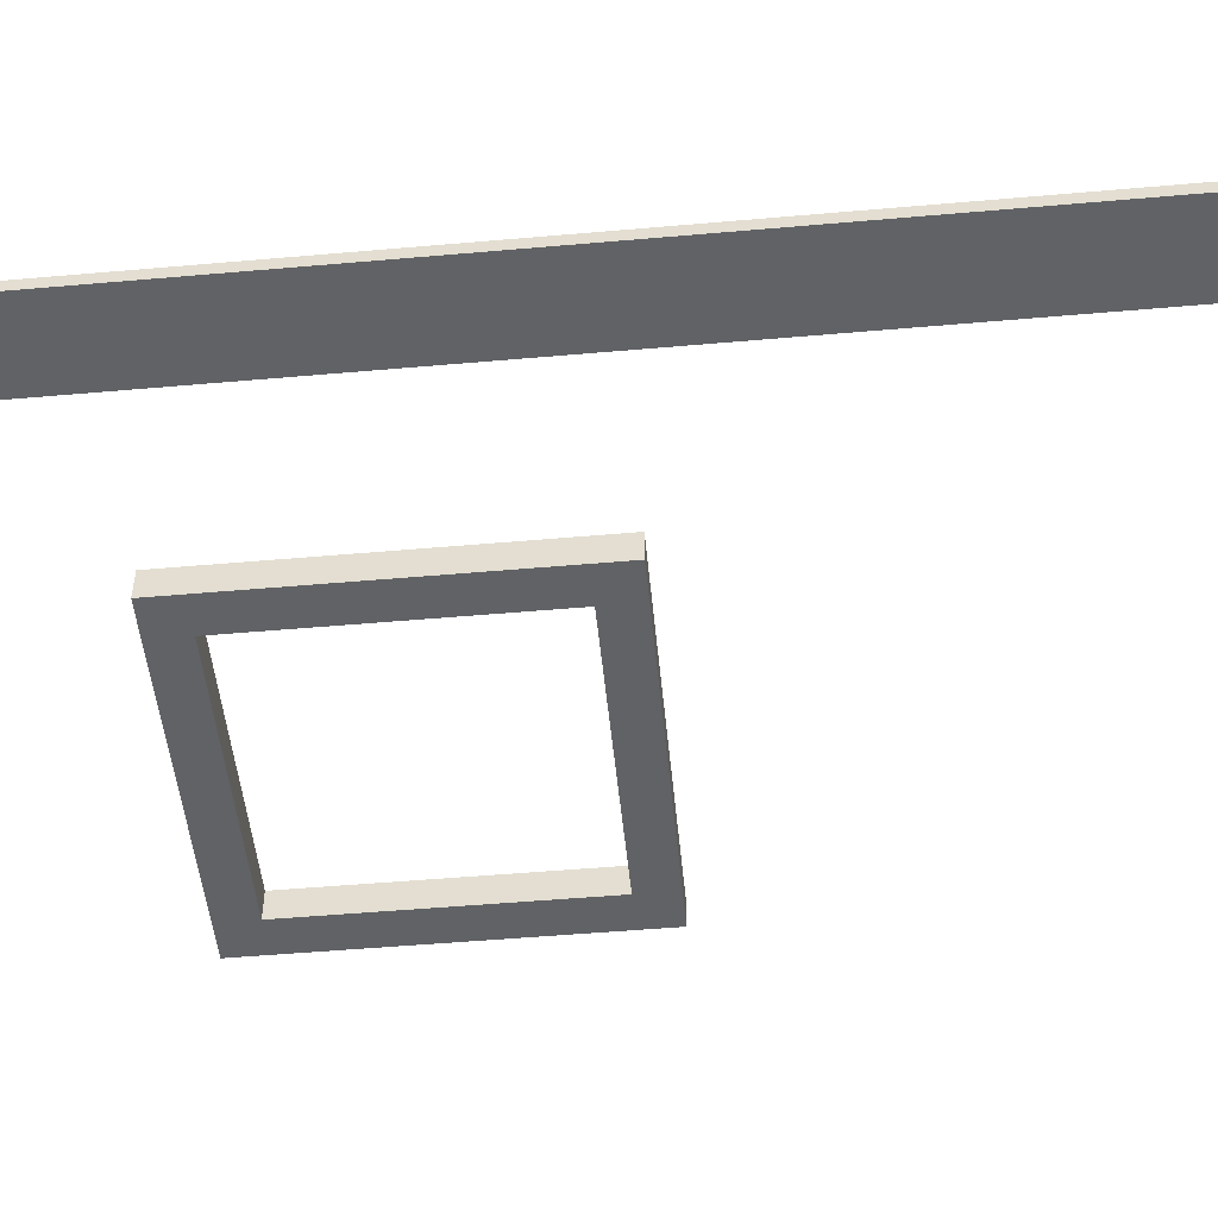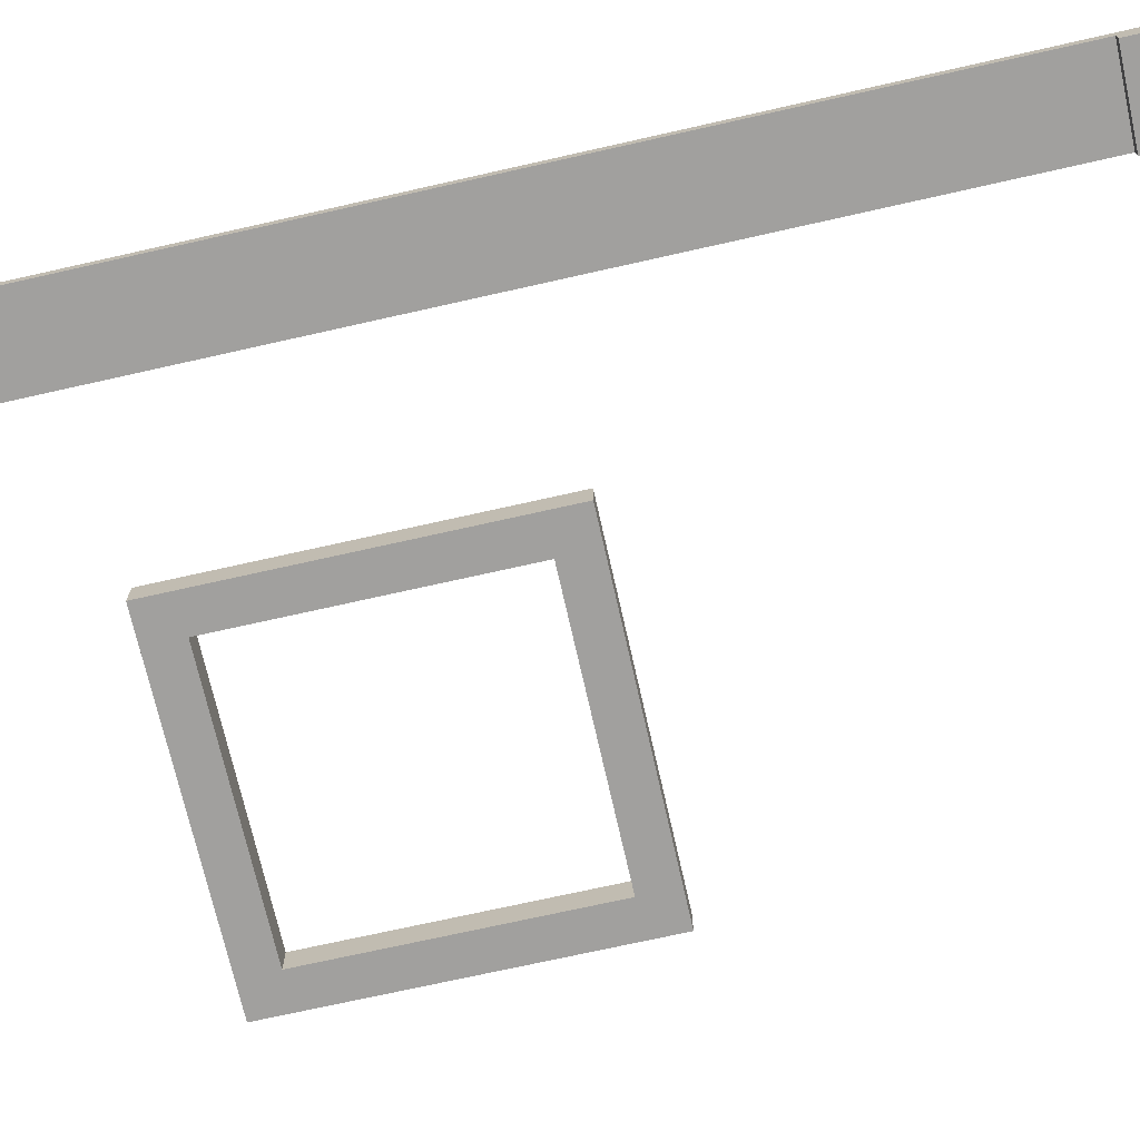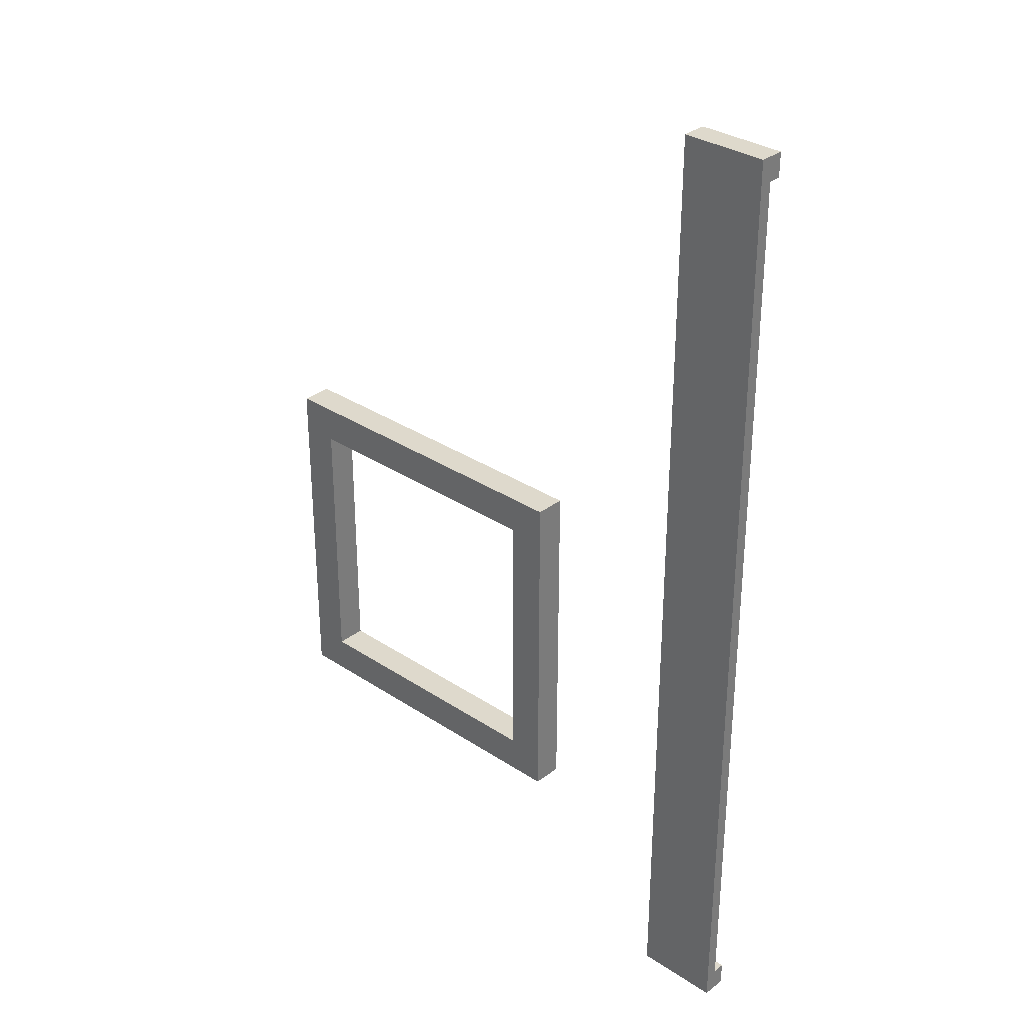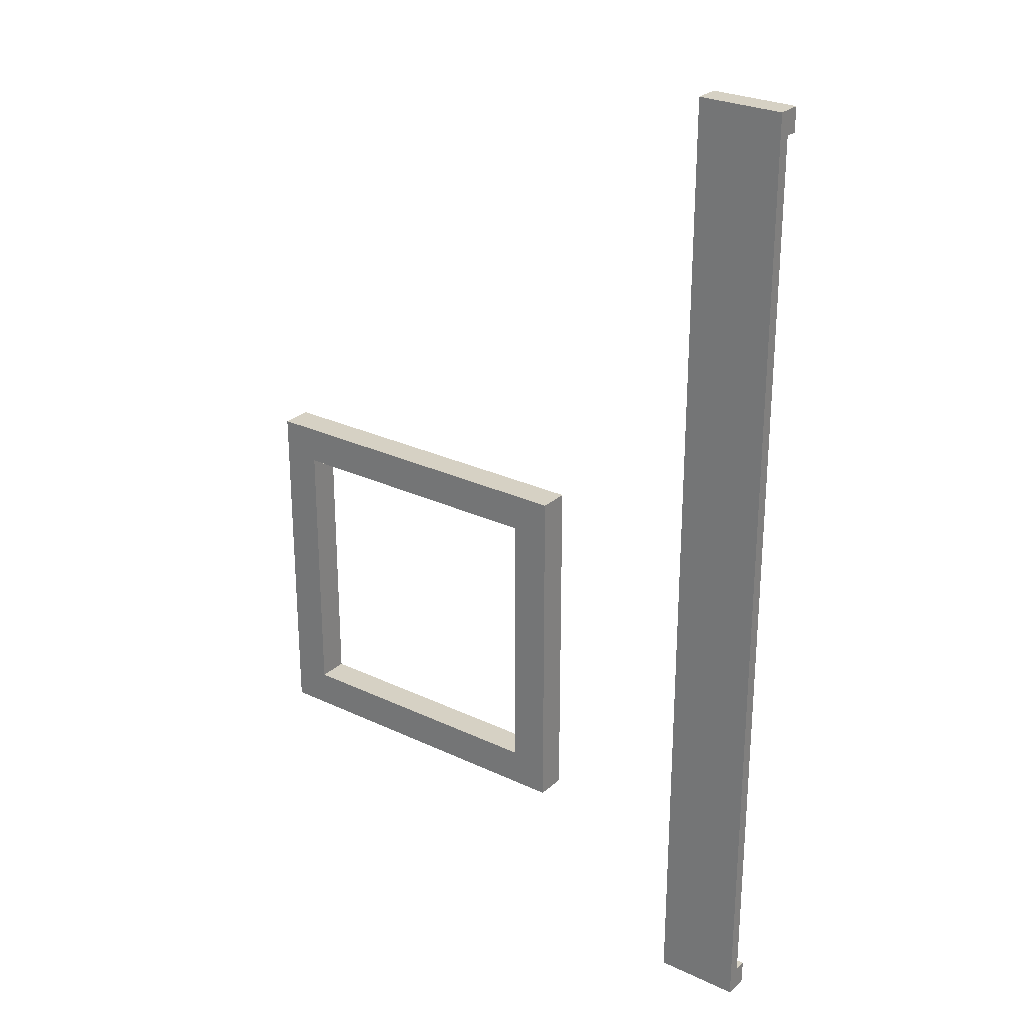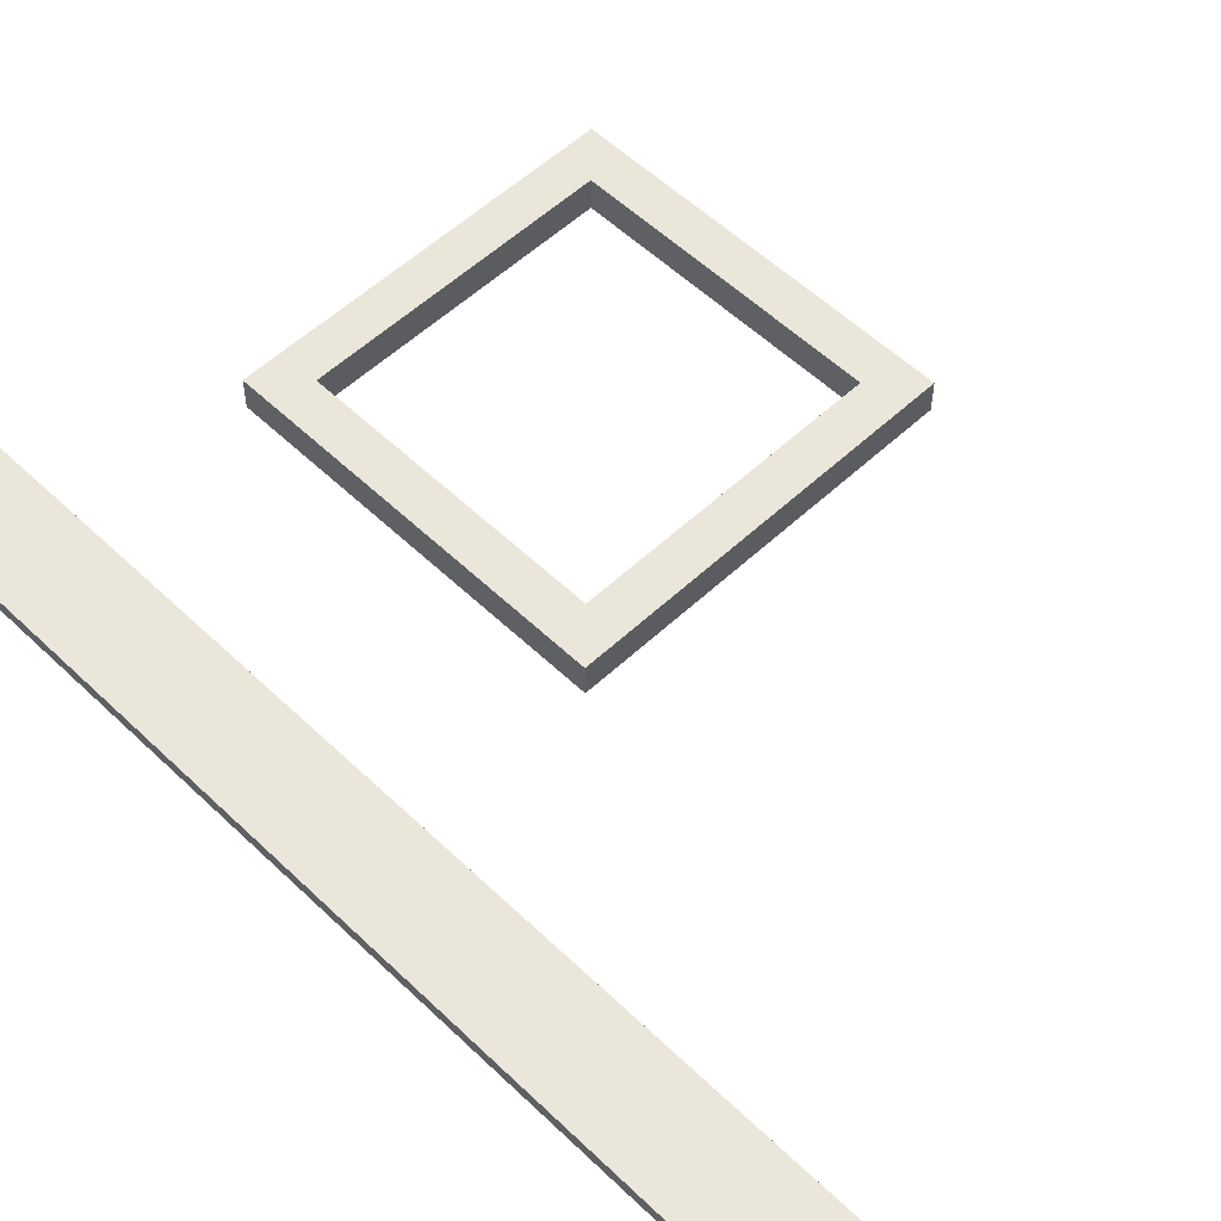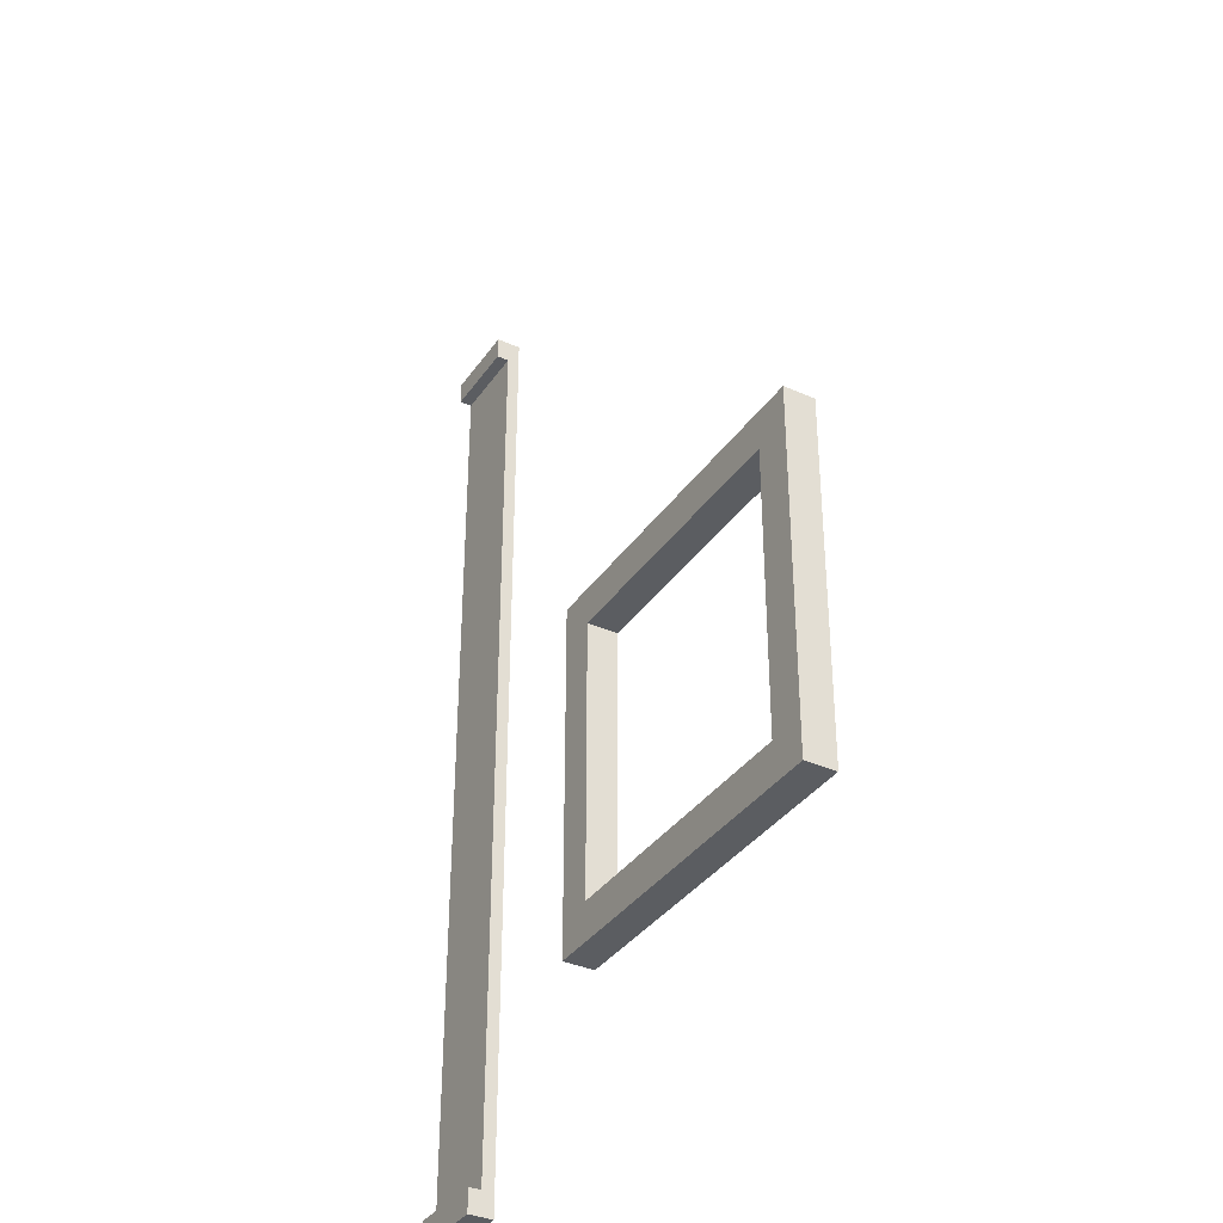
<metadata>
{"format":"obj","ext":"obj","renderer":"f3d","projection":"perspective","resolution":1024,"background":"white","views":[{"elev":-50.5,"azim":-84.5,"up":"+Y"},{"elev":-71.8,"azim":-77.3,"up":"+Y"},{"elev":32.0,"azim":-137.1,"up":"+Z"},{"elev":26.8,"azim":-143.5,"up":"+Z"},{"elev":54.9,"azim":-44.7,"up":"+Y"},{"elev":-35.8,"azim":59.9,"up":"+Z"}]}
</metadata>
<code>
g default
v 20.26 -0.1107 116.3
v 22.81 -0.1107 116.3
v 22.81 0.1107 116.3
v 20.26 0.1107 116.3
v 20.26 -0.1107 113.7
v 20.26 0.1107 113.7
v 20.54 -0.1107 114
v 20.54 -0.1107 116
v 22.54 -0.1107 116
v 22.54 -0.1107 114
v 22.81 -0.1107 113.7
v 22.81 0.1107 113.7
v 20.54 0.1107 114
v 22.54 0.1107 114
v 22.54 0.1107 116
v 20.54 0.1107 116
g polySurface108
f 1 2 3 4
f 1 4 6 5
f 2 11 12 3
f 5 6 12 11
f 8 16 15 9
f 9 15 14 10
f 7 13 16 8
f 7 10 14 13
f 5 7 1
f 7 8 1
f 5 11 7
f 7 11 10
f 11 2 10
f 10 2 9
f 2 1 9
f 8 9 1
f 3 15 4
f 15 16 4
f 3 12 15
f 15 12 14
f 12 6 14
f 14 6 13
f 6 4 13
f 16 13 4
g default
v 18.49 -0.08888 119.5
v 19.1 -0.08888 119.5
v 19.1 0.08888 119.5
v 18.49 0.08888 119.5
v 18.49 -0.08888 119.3
v 18.49 0.08888 119.3
v 19.1 -0.08888 119.3
v 19.1 0.08888 119.3
v 19.1 0.08888 112.7
v 19.1 0.08888 112.6
v 18.49 0.08888 112.6
v 18.49 0.08888 112.7
v 19.1 -0.08888 112.7
v 19.1 -0.08888 112.6
v 18.49 -0.08888 112.6
v 18.49 -0.08888 112.7
v 19.1 0 112.7
v 19.1 0 112.6
v 18.49 0 112.6
v 18.49 0 112.7
v 19.1 0 119.5
v 18.49 0 119.5
v 18.49 0 119.3
v 19.1 0 119.3
g polySurface109 group37
f 17 18 37 38
f 17 38 39 21
f 17 21 23 18
f 18 23 40 37
f 19 24 22 20
f 21 39 40 23
f 25 26 27 28
f 25 33 34 26
f 26 34 35 27
f 27 35 36 28
f 29 32 31 30
f 34 33 29 30
f 35 34 30 31
f 36 35 31 32
f 33 36 32 29
f 38 37 19 20
f 39 38 20 22
f 37 40 24 19
f 39 22 28 36
f 22 24 25 28
f 24 40 33 25
f 40 39 36 33

</code>
